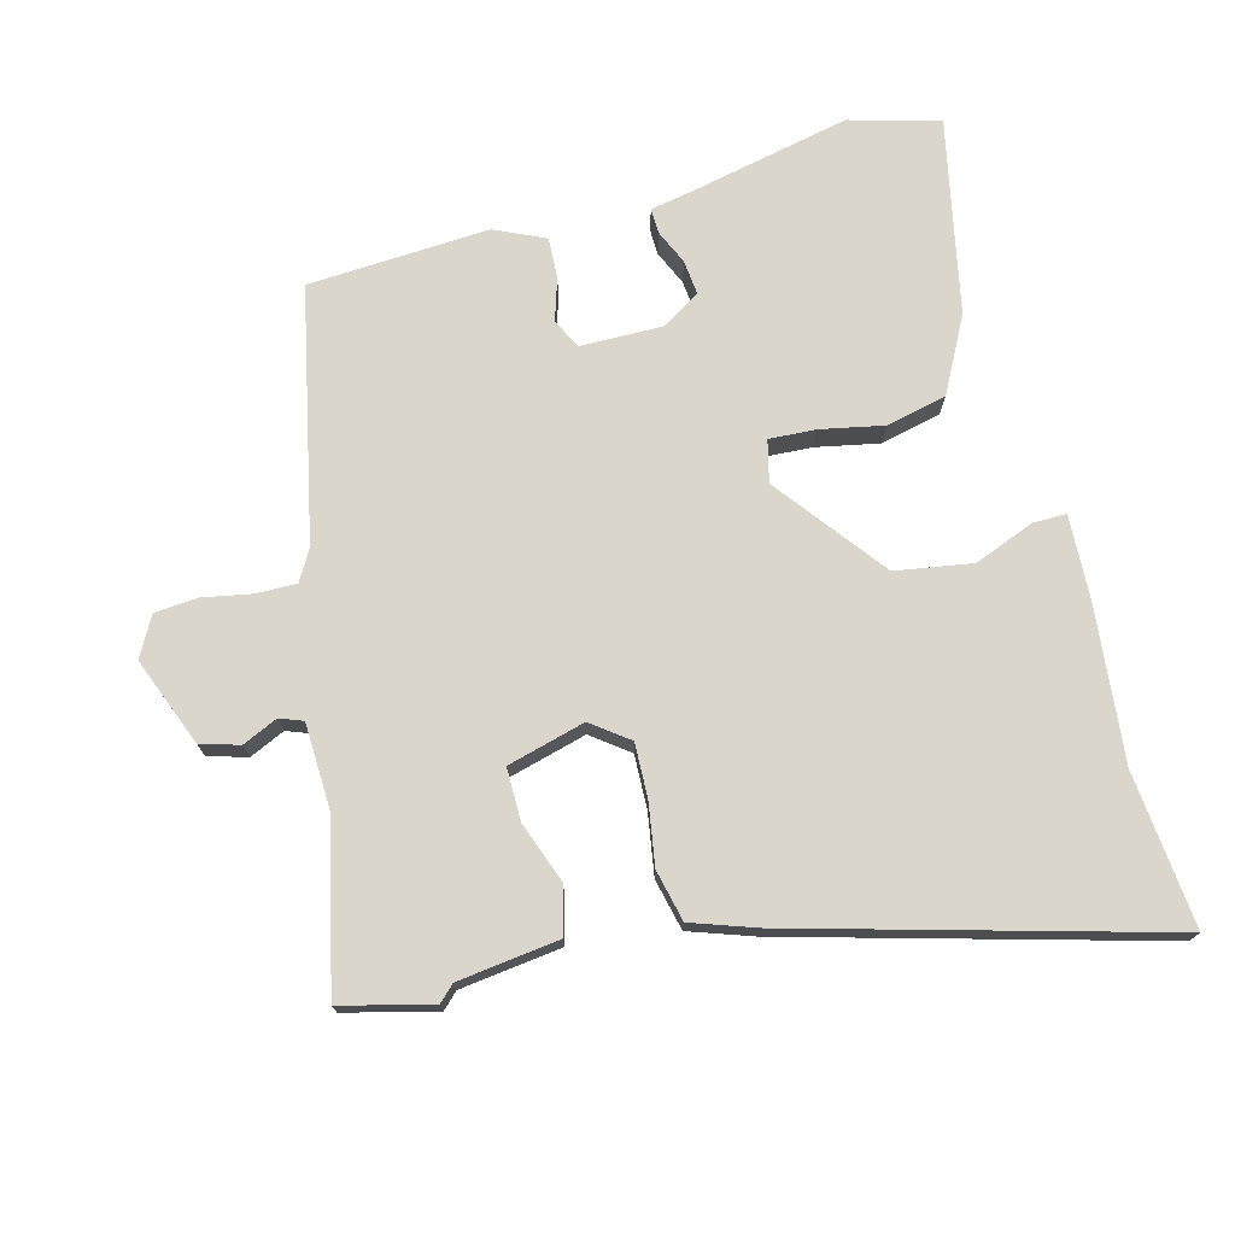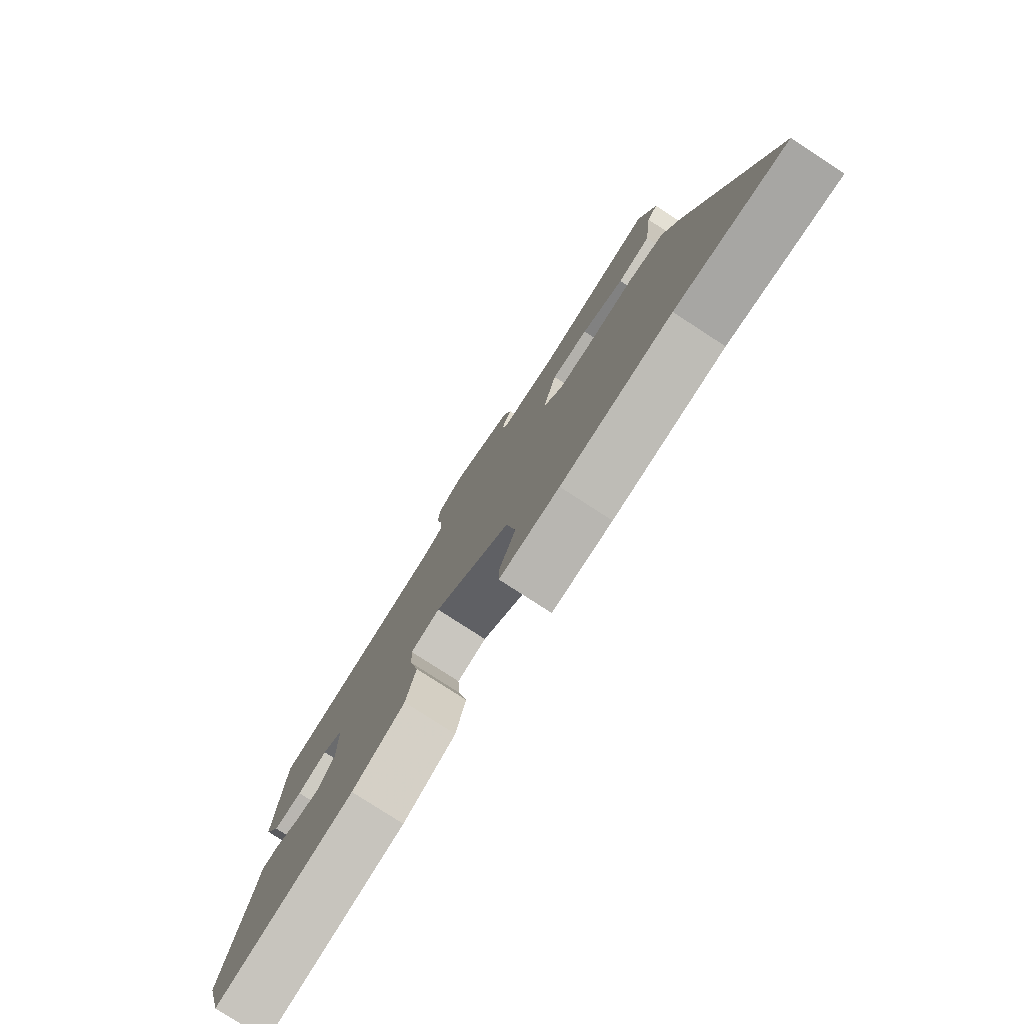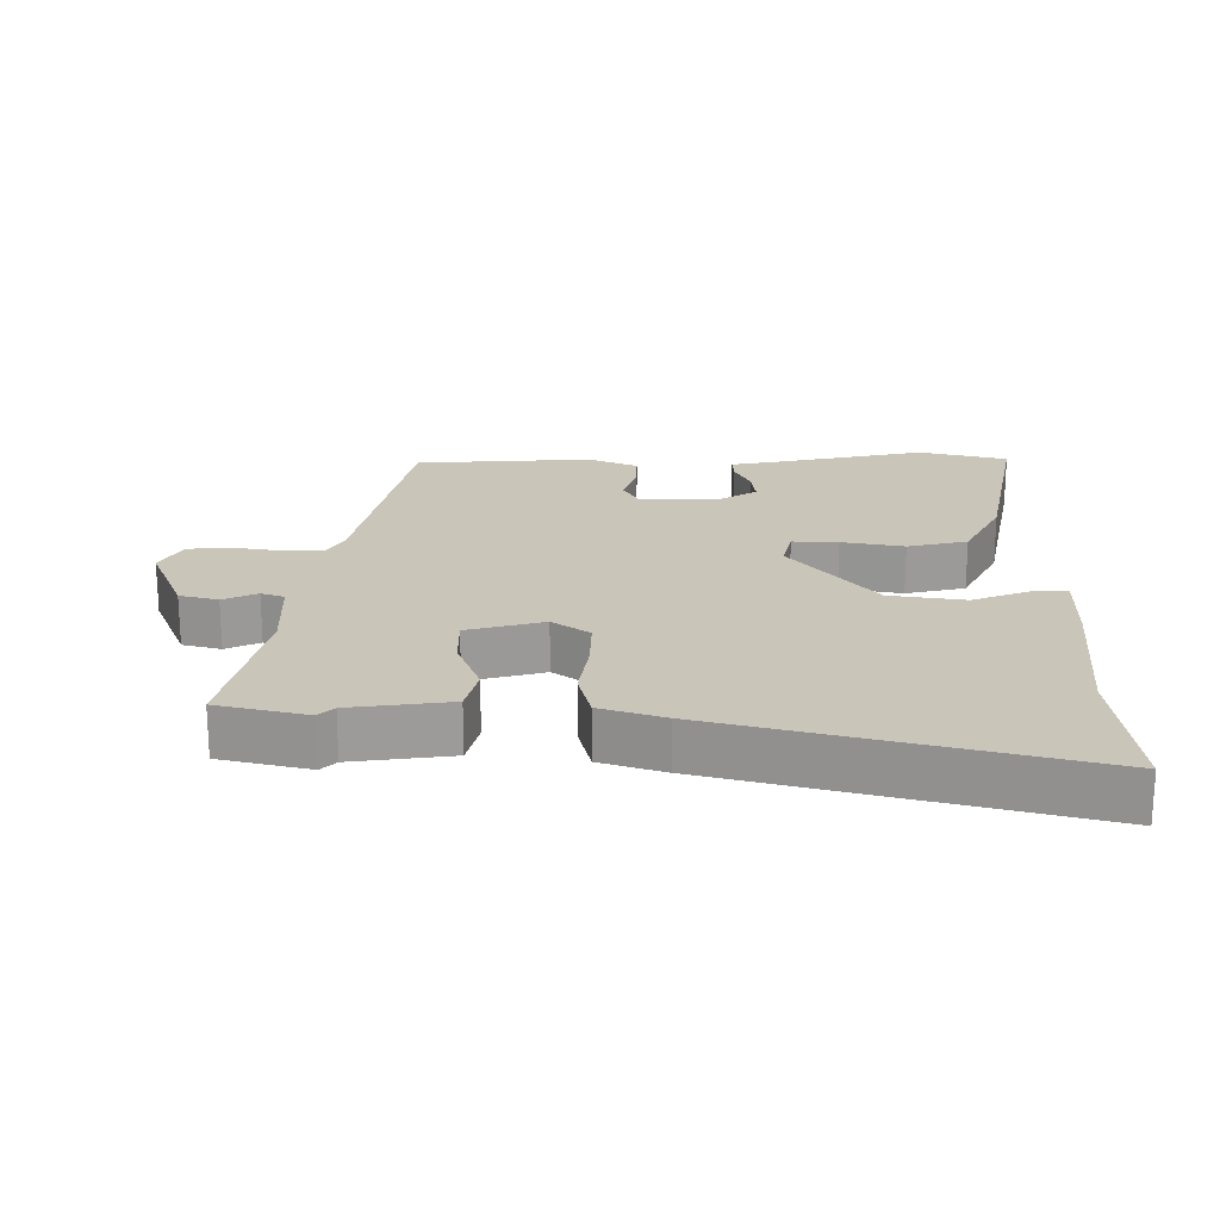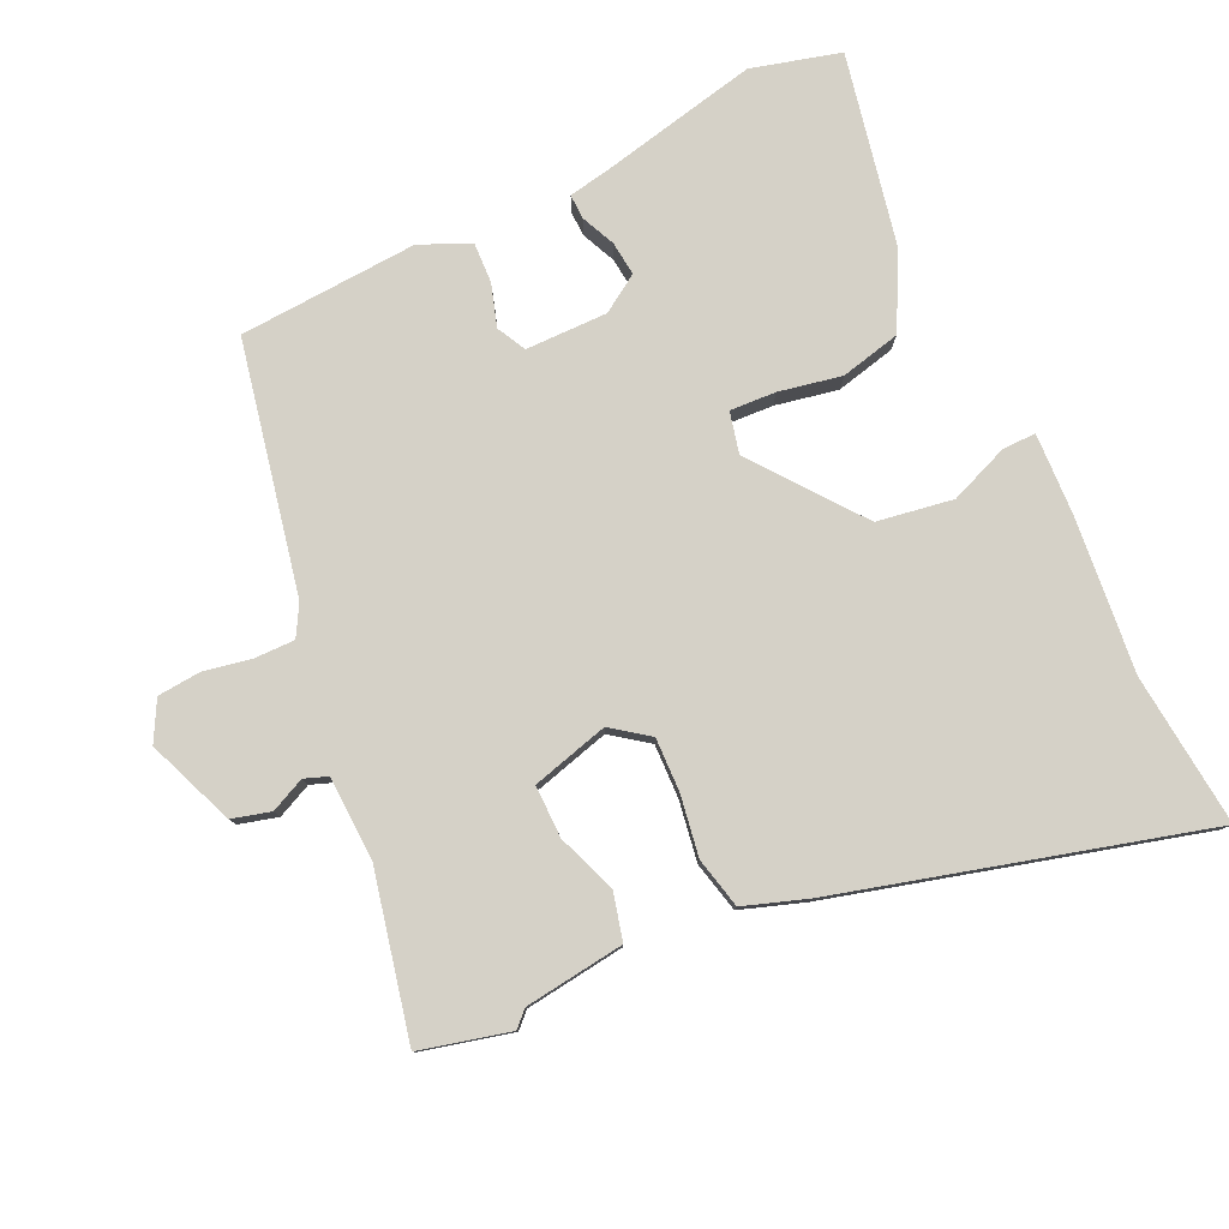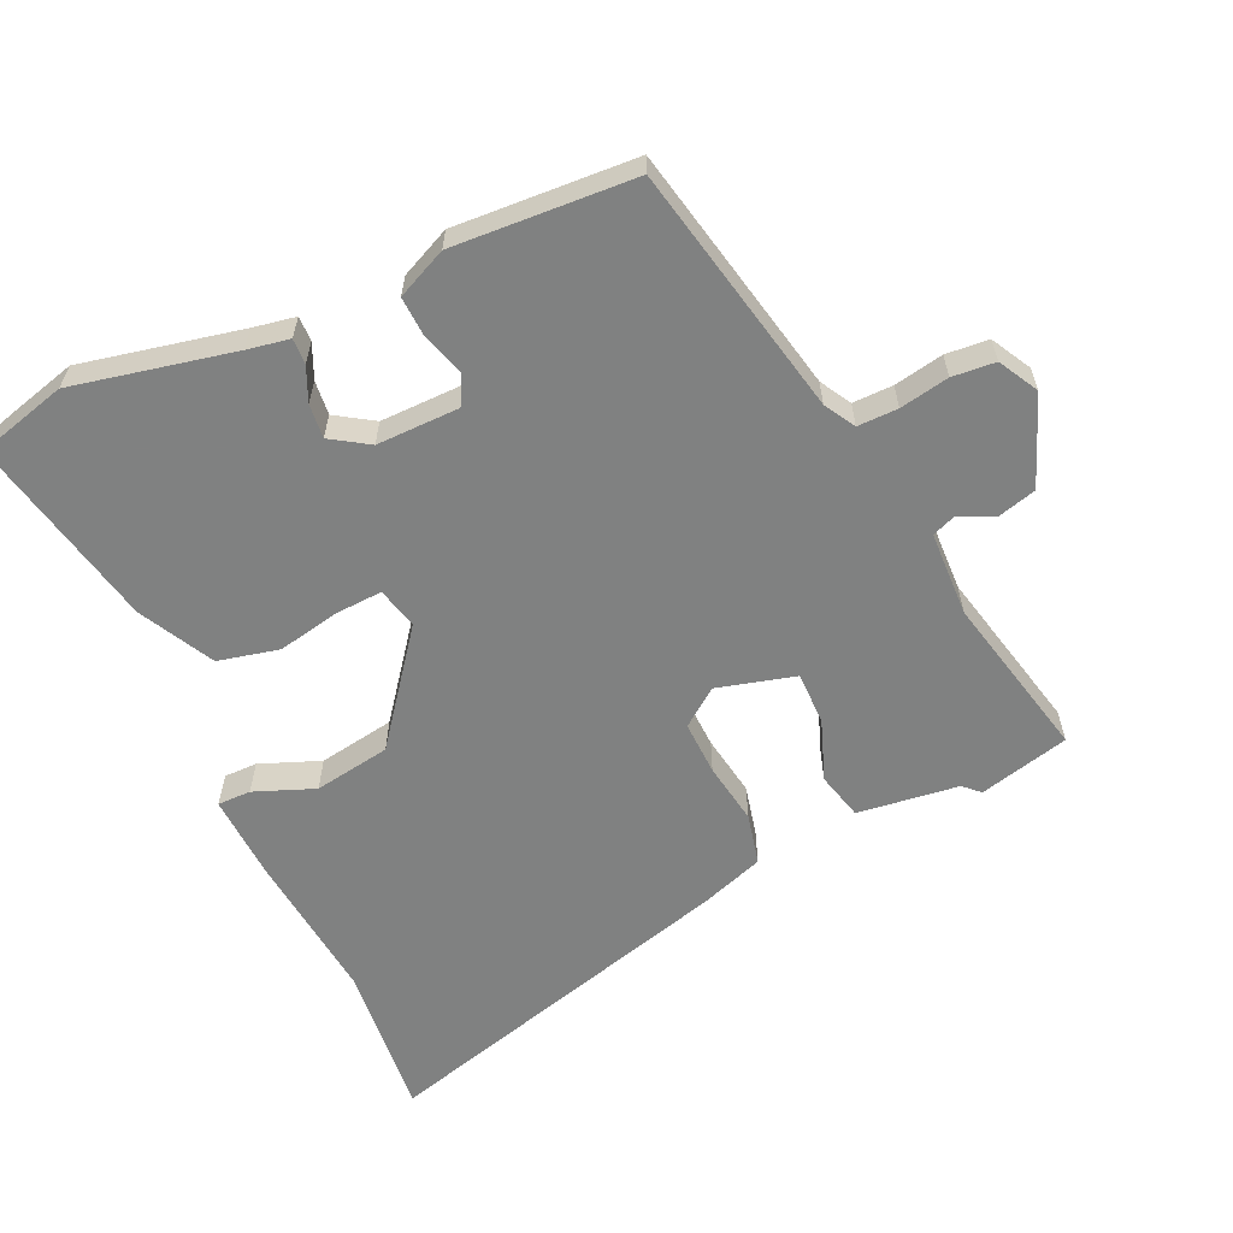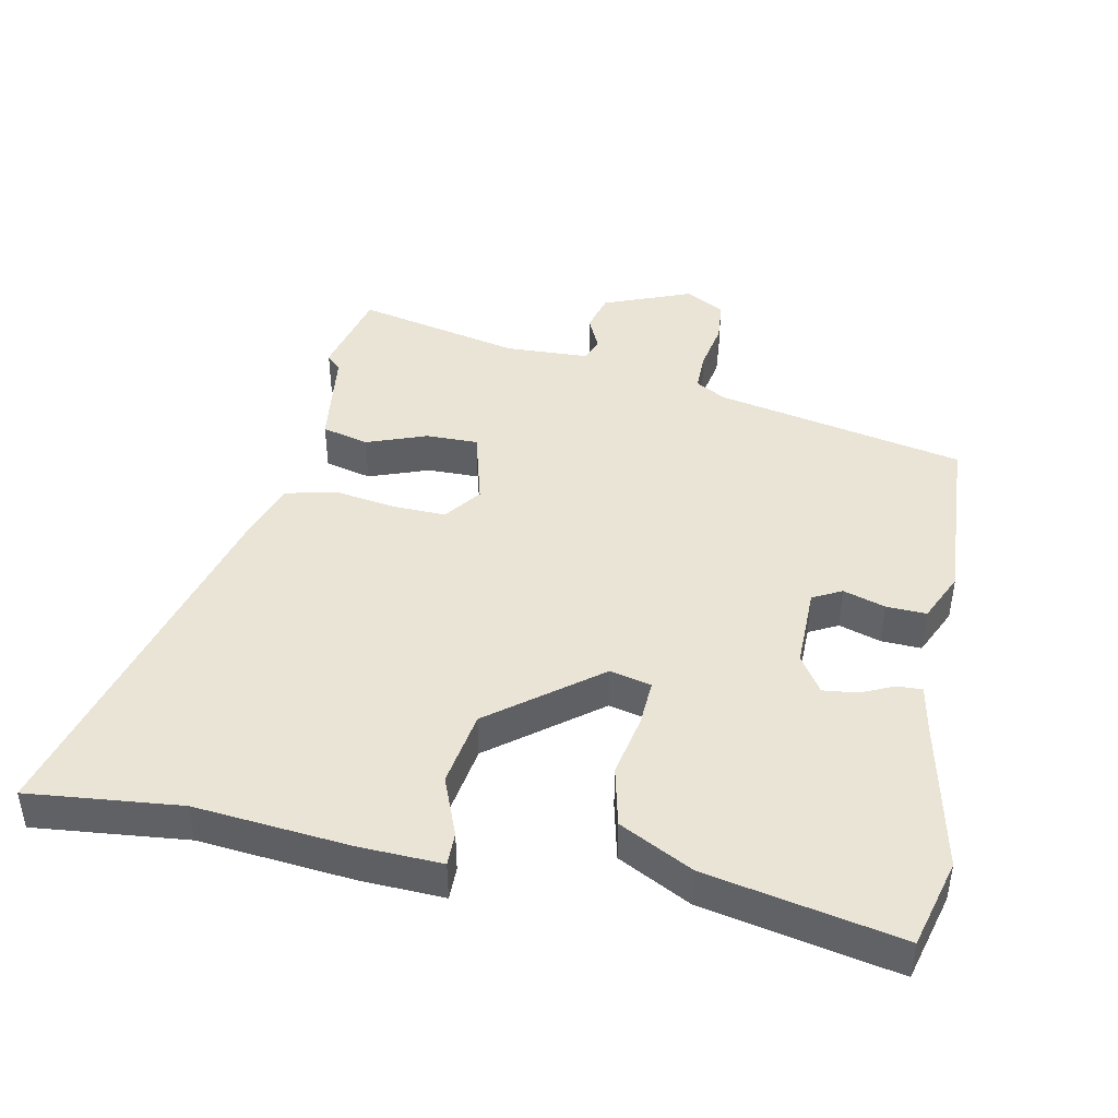
<metadata>
{"format":"obj","ext":"obj","renderer":"f3d","projection":"perspective","resolution":1024,"background":"white","views":[{"elev":73.9,"azim":74.9,"up":"+Y"},{"elev":-79.1,"azim":57.0,"up":"+Z"},{"elev":20.6,"azim":89.4,"up":"+Y"},{"elev":79.5,"azim":64.4,"up":"+Y"},{"elev":-60.3,"azim":-65.7,"up":"+Y"},{"elev":43.8,"azim":-169.1,"up":"+Y"}]}
</metadata>
<code>
v -0.48 0.07 0.376
v -0.113 0.07 0.455
v -0.068 0.07 0.481
v -0.069 0.07 0.54
v -0.083 0.07 0.612
v -0.078 0.07 0.675
v -0.02 0.07 0.707
v 0.11 0.07 0.657
v 0.126 0.07 0.6
v 0.103 0.07 0.549
v 0.116 0.07 0.515
v 0.241 0.07 0.511
v 0.483 0.07 0.567
v 0.517 0.07 0.435
v 0.495 0.07 0.412
v 0.477 0.07 0.264
v 0.408 0.07 0.246
v 0.319 0.07 0.278
v 0.242 0.07 0.278
v 0.212 0.07 0.164
v 0.253 0.07 0.11
v 0.332 0.07 0.113
v 0.422 0.07 0.128
v 0.497 0.07 0.111
v 0.53 0.07 0.017
v 0.68 0.07 -0.517
v 0.454 0.07 -0.496
v 0.227 0.07 -0.52
v 0.104 0.07 -0.526
v 0.104 0.07 -0.477
v 0.138 0.07 -0.389
v 0.119 0.07 -0.277
v -0.04 0.07 -0.156
v -0.101 0.07 -0.171
v -0.097 0.07 -0.239
v -0.078 0.07 -0.331
v -0.098 0.07 -0.42
v -0.206 0.07 -0.477
v -0.49 0.07 -0.537
v -0.526 0.07 -0.406
v -0.477 0.07 -0.171
v -0.466 0.07 -0.109
v -0.429 0.07 -0.11
v -0.379 0.07 -0.132
v -0.329 0.07 -0.137
v -0.294 0.07 -0.082
v -0.296 0.07 0.039
v -0.339 0.07 0.061
v -0.401 0.07 0.041
v -0.46 0.07 0.038
v -0.494 0.07 0.111
v -0.48 0 0.376
v -0.113 0 0.455
v -0.068 0 0.481
v -0.069 0 0.54
v -0.083 0 0.612
v -0.078 0 0.675
v -0.02 0 0.707
v 0.11 0 0.657
v 0.126 0 0.6
v 0.103 0 0.549
v 0.116 0 0.515
v 0.241 0 0.511
v 0.483 0 0.567
v 0.517 0 0.435
v 0.495 0 0.412
v 0.477 0 0.264
v 0.408 0 0.246
v 0.319 0 0.278
v 0.242 0 0.278
v 0.212 0 0.164
v 0.253 0 0.11
v 0.332 0 0.113
v 0.422 0 0.128
v 0.497 0 0.111
v 0.53 0 0.017
v 0.68 0 -0.517
v 0.454 0 -0.496
v 0.227 0 -0.52
v 0.104 0 -0.526
v 0.104 0 -0.477
v 0.138 0 -0.389
v 0.119 0 -0.277
v -0.04 0 -0.156
v -0.101 0 -0.171
v -0.097 0 -0.239
v -0.078 0 -0.331
v -0.098 0 -0.42
v -0.206 0 -0.477
v -0.49 0 -0.537
v -0.526 0 -0.406
v -0.477 0 -0.171
v -0.466 0 -0.109
v -0.429 0 -0.11
v -0.379 0 -0.132
v -0.329 0 -0.137
v -0.294 0 -0.082
v -0.296 0 0.039
v -0.339 0 0.061
v -0.401 0 0.041
v -0.46 0 0.038
v -0.494 0 0.111
f 48 49 50 51
f 48 51 1 2
f 47 48 2 3
f 46 47 3
f 41 42 43 44
f 41 44 45
f 40 41 45
f 39 40 45
f 38 39 45 46
f 35 36 37 38
f 34 35 38 46
f 28 29 30 31
f 27 28 31 32
f 26 27 32 33
f 22 23 24 25
f 21 22 25 26
f 20 21 26 33
f 15 16 17 18
f 15 18 19
f 12 13 14 15
f 11 12 15 19
f 7 8 9 10
f 7 10 11
f 4 5 6 7
f 3 4 7 11
f 20 33 34 46
f 19 20 46
f 3 11 19 46
f 102 101 100 99
f 53 52 102 99
f 54 53 99 98
f 54 98 97
f 95 94 93 92
f 96 95 92
f 96 92 91
f 96 91 90
f 97 96 90 89
f 89 88 87 86
f 97 89 86 85
f 82 81 80 79
f 83 82 79 78
f 84 83 78 77
f 76 75 74 73
f 77 76 73 72
f 84 77 72 71
f 69 68 67 66
f 70 69 66
f 66 65 64 63
f 70 66 63 62
f 61 60 59 58
f 62 61 58
f 58 57 56 55
f 62 58 55 54
f 97 85 84 71
f 97 71 70
f 97 70 62 54
f 1 52 53 2
f 2 53 54 3
f 3 54 55 4
f 4 55 56 5
f 5 56 57 6
f 6 57 58 7
f 7 58 59 8
f 8 59 60 9
f 9 60 61 10
f 10 61 62 11
f 11 62 63 12
f 12 63 64 13
f 13 64 65 14
f 14 65 66 15
f 15 66 67 16
f 16 67 68 17
f 17 68 69 18
f 18 69 70 19
f 19 70 71 20
f 20 71 72 21
f 21 72 73 22
f 22 73 74 23
f 23 74 75 24
f 24 75 76 25
f 25 76 77 26
f 26 77 78 27
f 27 78 79 28
f 28 79 80 29
f 29 80 81 30
f 30 81 82 31
f 31 82 83 32
f 32 83 84 33
f 33 84 85 34
f 34 85 86 35
f 35 86 87 36
f 36 87 88 37
f 37 88 89 38
f 38 89 90 39
f 39 90 91 40
f 40 91 92 41
f 41 92 93 42
f 42 93 94 43
f 43 94 95 44
f 44 95 96 45
f 45 96 97 46
f 46 97 98 47
f 47 98 99 48
f 48 99 100 49
f 49 100 101 50
f 50 101 102 51
f 51 102 52 1

</code>
